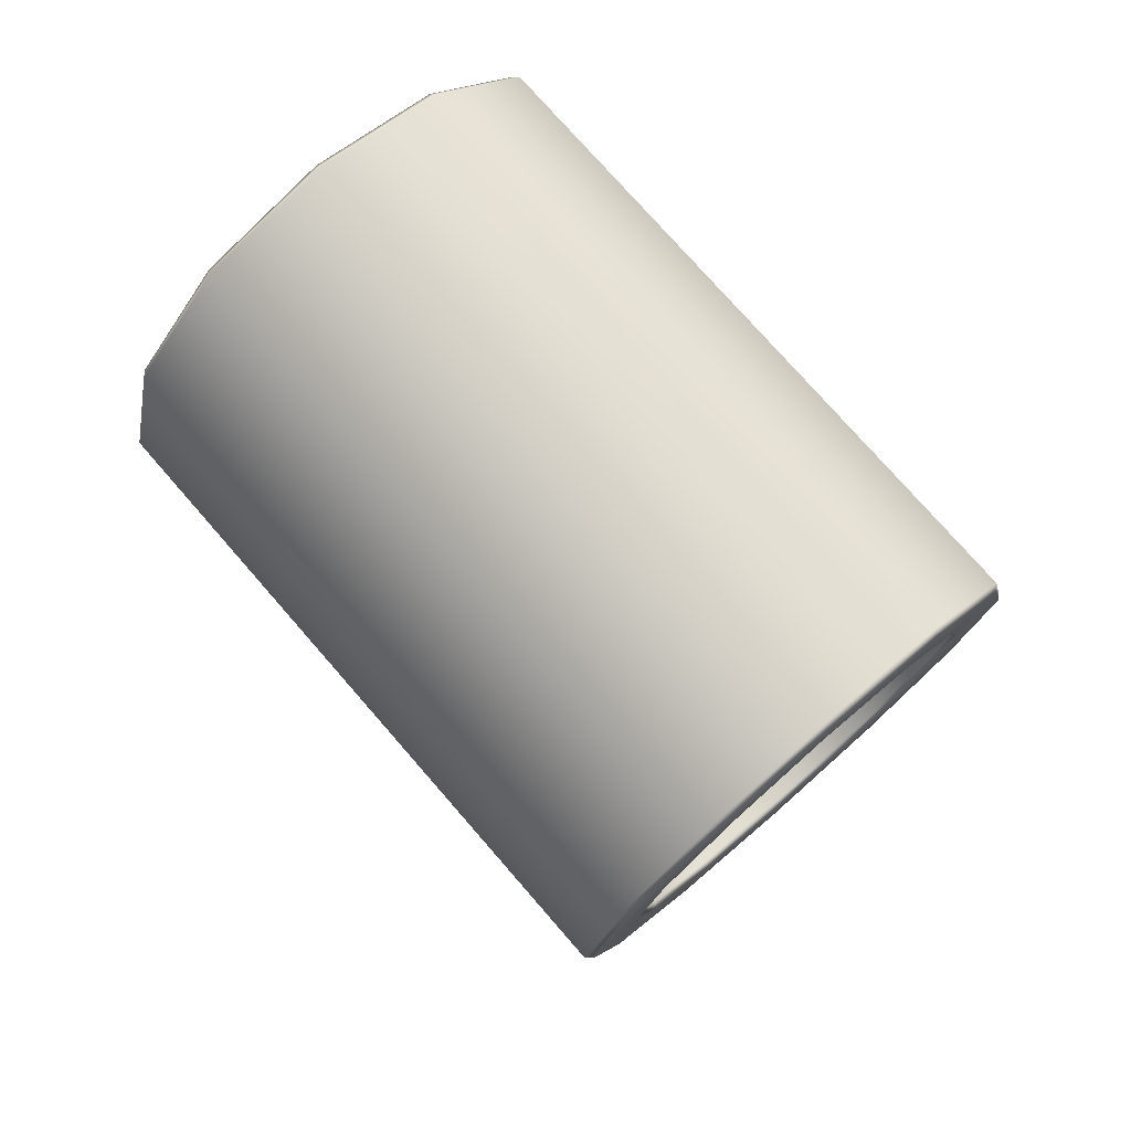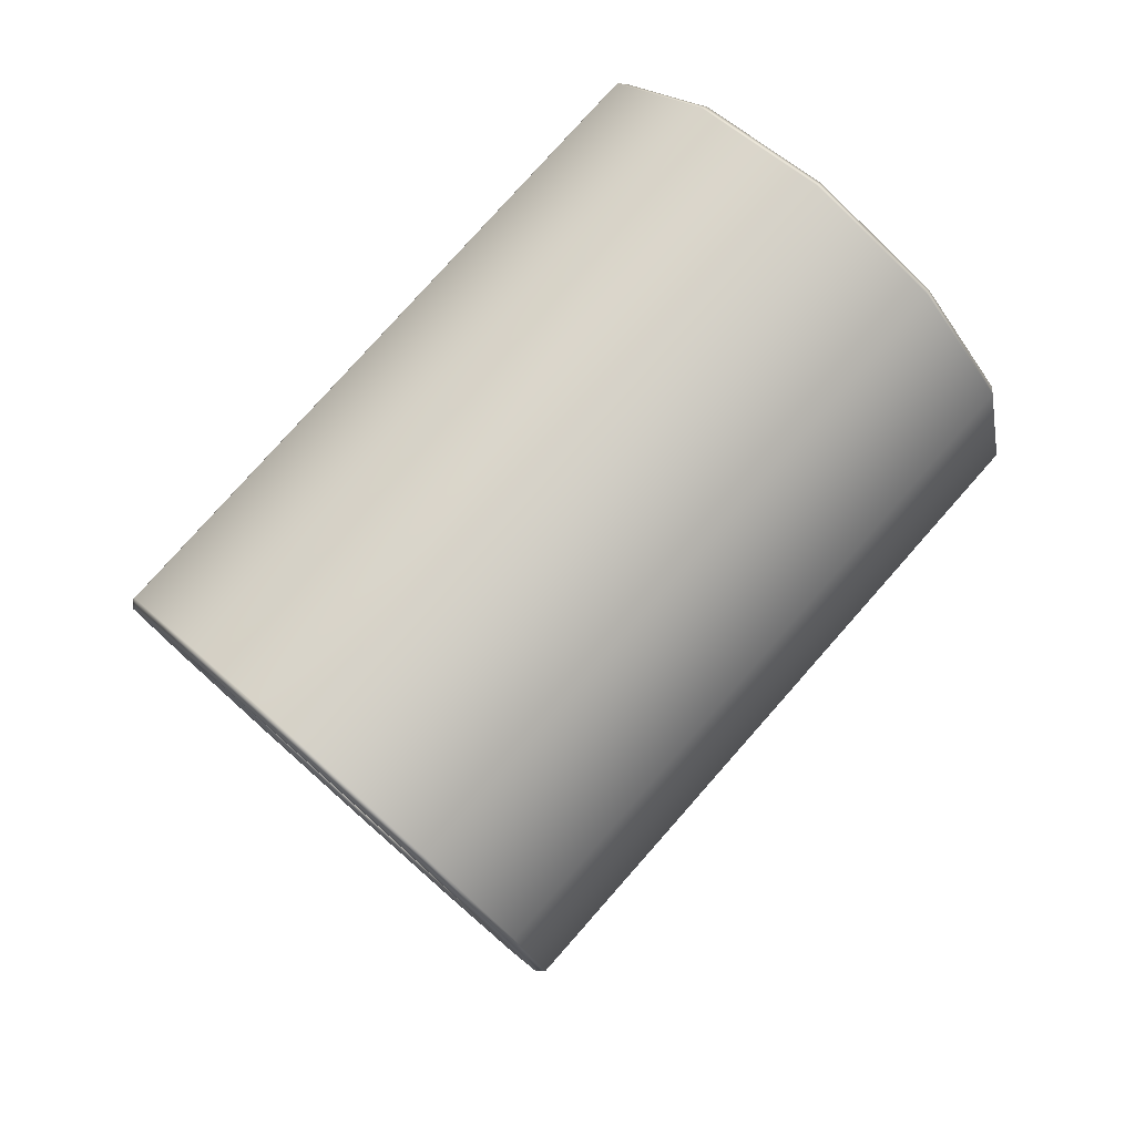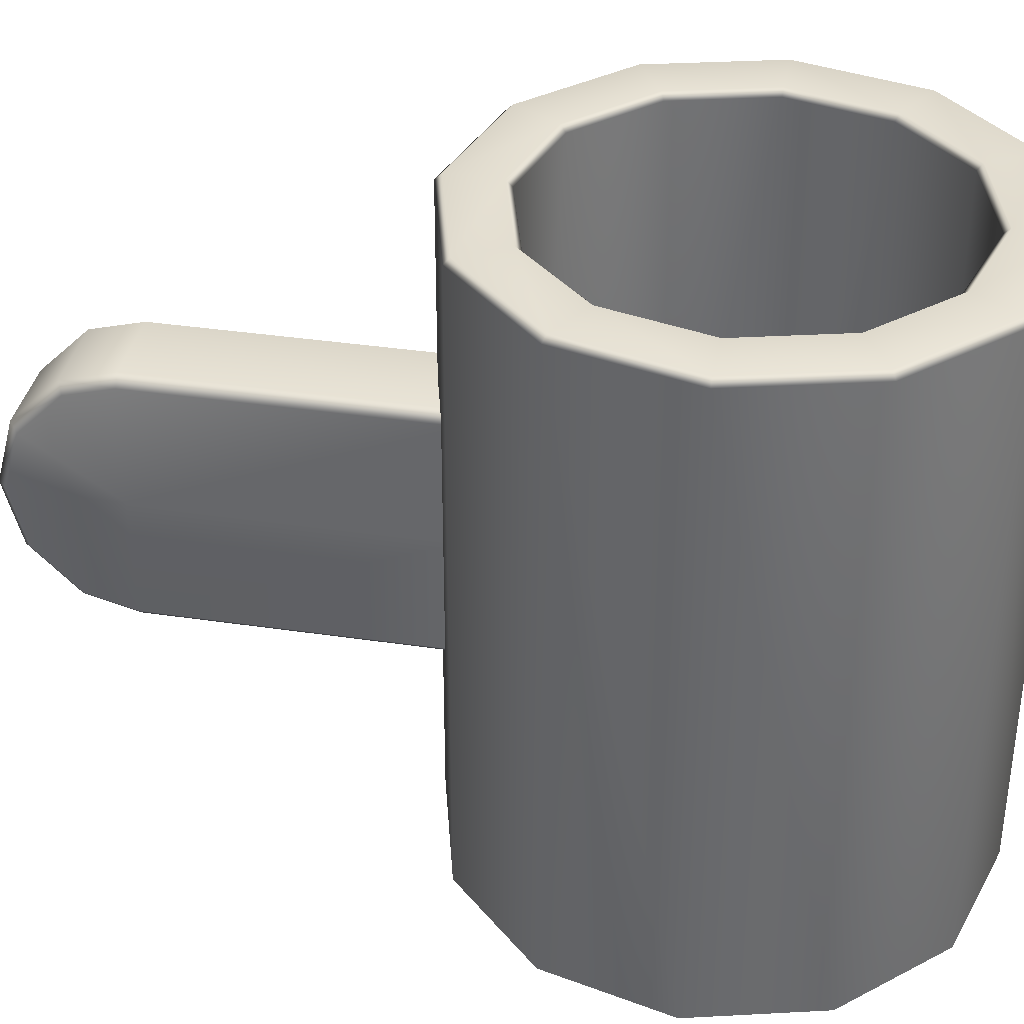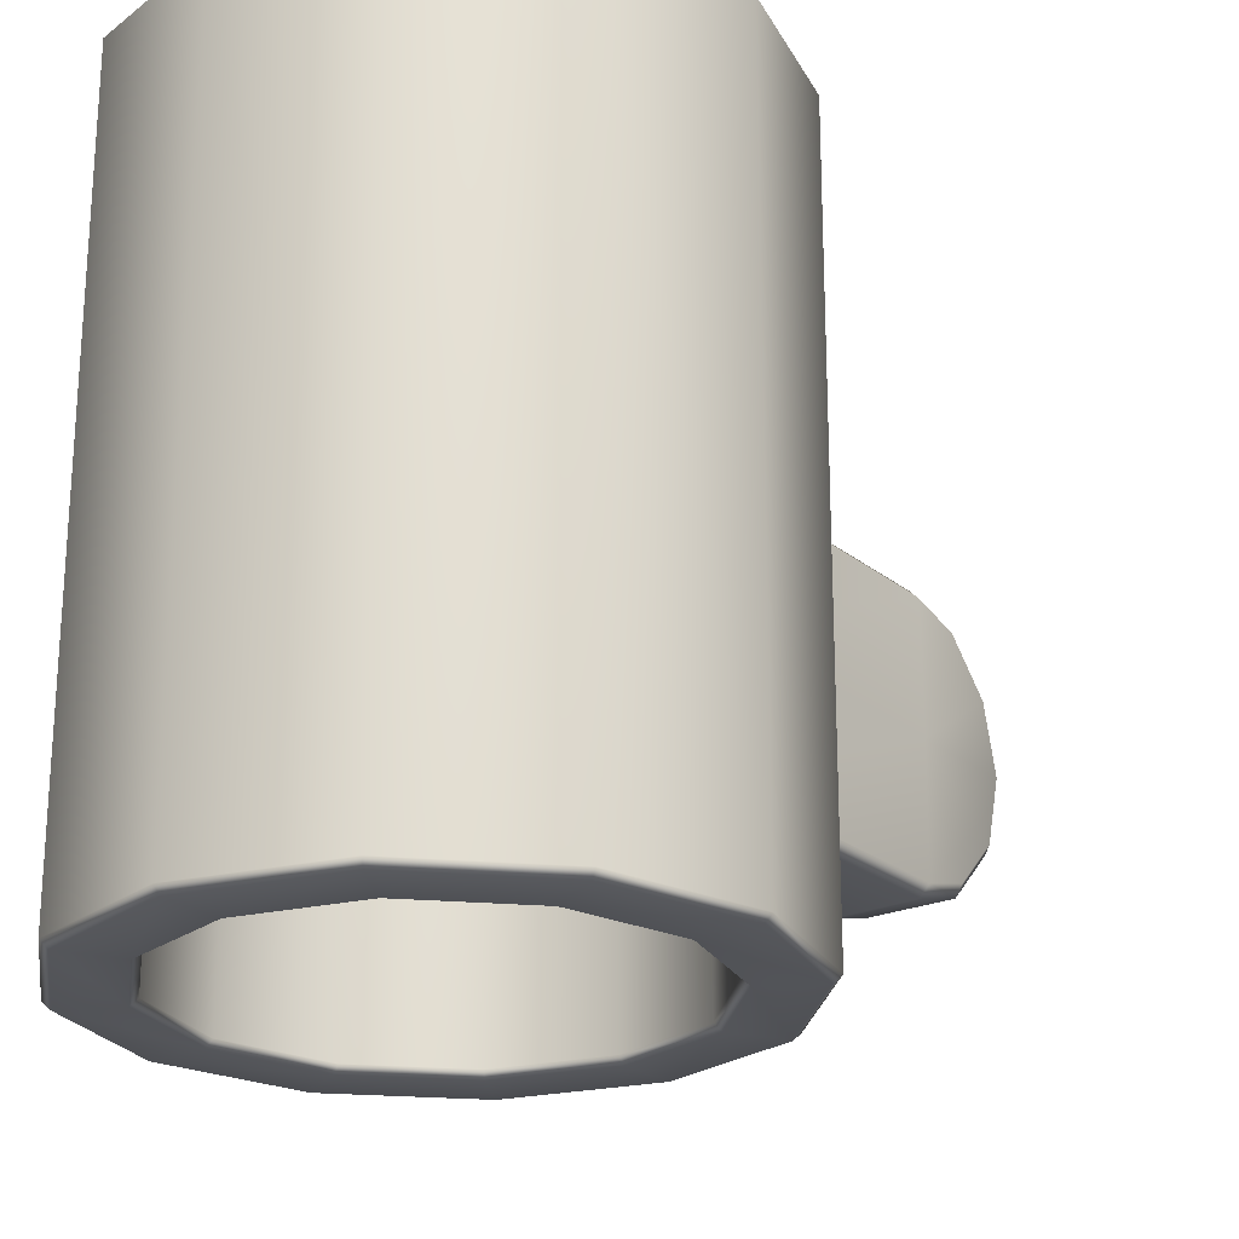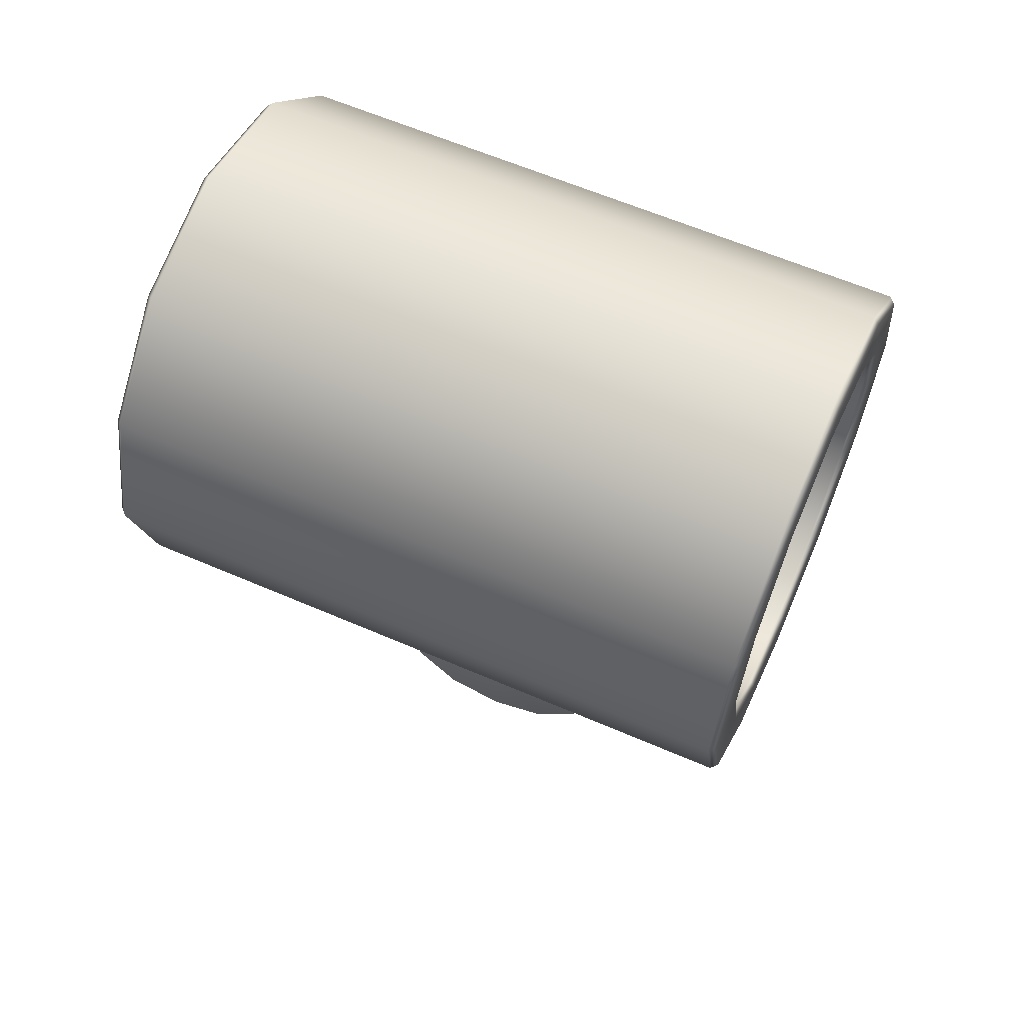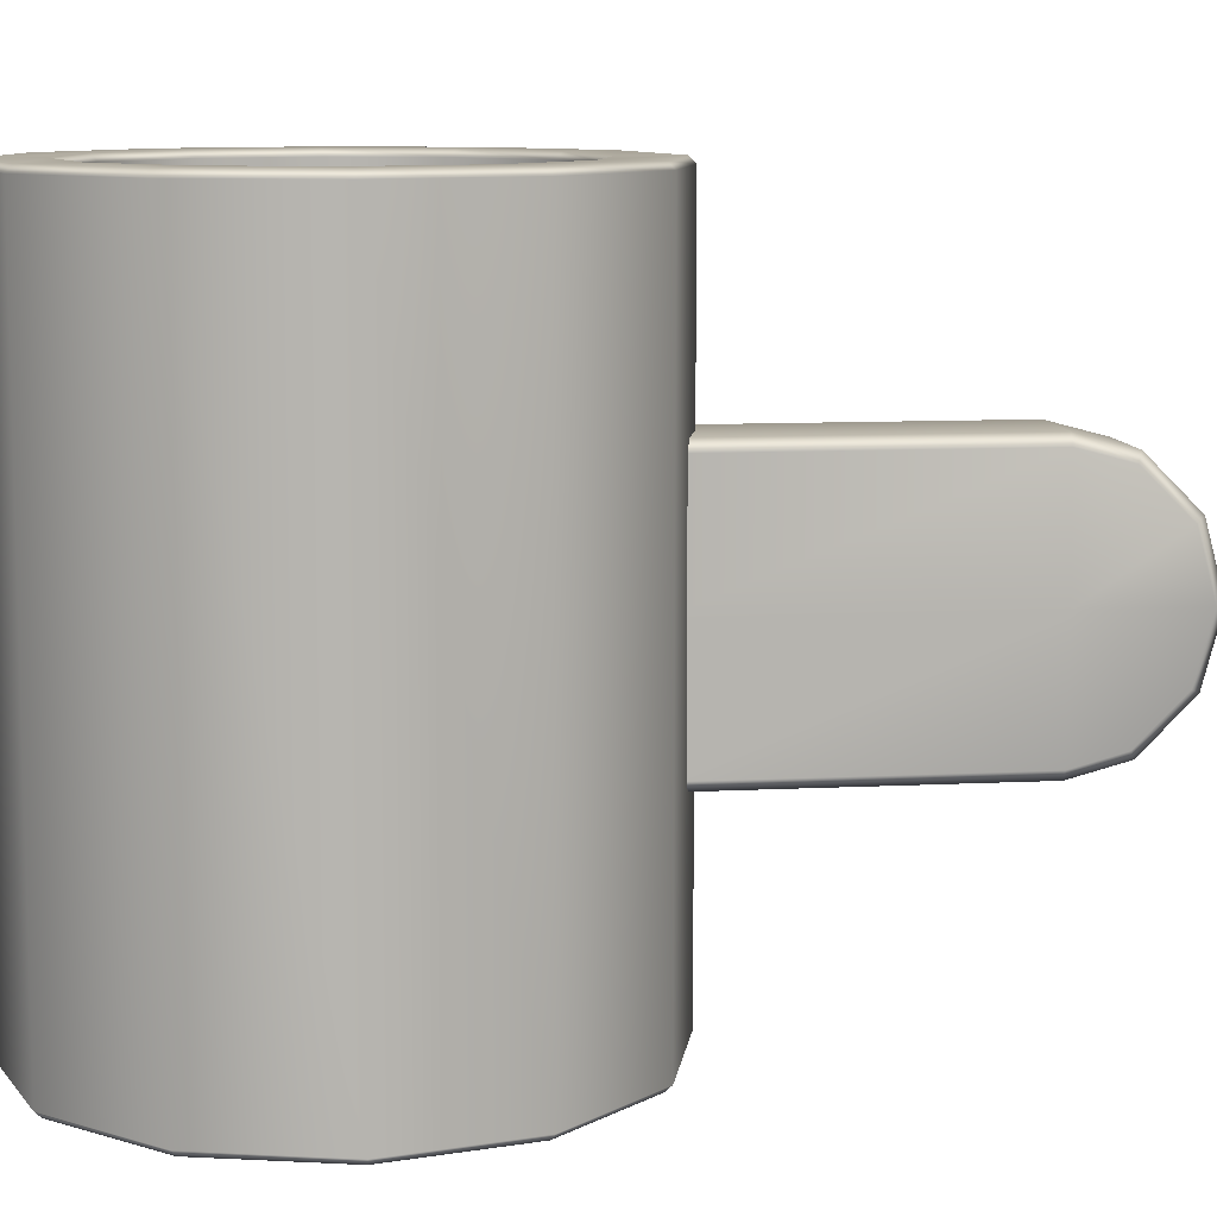
<metadata>
{"format":"obj","ext":"obj","renderer":"f3d","projection":"perspective","resolution":1024,"background":"white","views":[{"elev":76.2,"azim":-41.1,"up":"+Y"},{"elev":78.6,"azim":-138.5,"up":"+Y"},{"elev":36.2,"azim":101.0,"up":"+Z"},{"elev":-23.2,"azim":-143.4,"up":"+Z"},{"elev":62.0,"azim":-66.3,"up":"+Y"},{"elev":9.7,"azim":-97.5,"up":"+Z"}]}
</metadata>
<code>
g ENV_Propeller_UV2_Hook_MO
v 0.4119 1.53 -1.368
v 1.264e-05 1.42 -1.368
v 1.264e-05 1.392 -1.394
v 0.4256 1.506 -1.394
v 0.7133 1.831 -1.368
v 0.5354 1.316 -1.394
v 1.264e-05 1.172 -1.394
v 1.264e-05 1.145 -1.368
v 0.737 1.818 -1.394
v 0.8236 2.243 -1.368
v 0.5491 1.292 -1.368
v 1.264e-05 1.145 1.368
v 0.9273 1.708 -1.394
v 0.8511 2.243 -1.394
v 0.7133 2.655 -1.368
v 0.5491 1.292 1.368
v 1.264e-05 1.172 1.394
v 0.9511 1.694 -1.368
v 1.071 2.243 -1.394
v 0.737 2.669 -1.394
v 0.4119 2.957 -1.368
v 0.5354 1.316 1.394
v 1.264e-05 1.392 1.394
v 0.9511 1.694 1.368
v 1.098 2.243 -1.368
v 0.9273 2.779 -1.394
v 0.4256 2.98 -1.394
v 1.264e-05 3.067 -1.368
v 0.4256 1.506 1.394
v 1.264e-05 1.42 1.368
v 0.4119 1.53 1.368
v 0.9273 1.708 1.394
v 0.737 1.818 1.394
v 0.7133 1.831 1.368
v 0.5354 3.171 -1.394
v 0.9511 2.792 -1.368
v 1.098 2.243 1.368
v 0.8511 2.243 1.394
v 0.8236 2.243 1.368
v 1.071 2.243 1.394
v 0.9511 2.792 1.368
v 0.5491 3.194 -1.368
v 1.264e-05 3.314 -1.394
v 0.737 2.669 1.394
v 0.7133 2.655 1.368
v 0.9273 2.779 1.394
v 0.5491 3.194 1.368
v 0.4256 2.98 1.394
v 0.4119 2.957 1.368
v 0.5354 3.171 1.394
v 1.264e-05 3.341 -1.368
v 1.264e-05 3.094 -1.394
v -0.4118 2.957 -1.368
v 1.264e-05 3.094 1.394
v 1.264e-05 3.067 1.368
v 1.264e-05 3.341 1.368
v 1.264e-05 3.314 1.394
v -0.5354 3.171 -1.394
v -0.4256 2.98 -1.394
v -0.7133 2.655 -1.368
v -0.4256 2.98 1.394
v -0.4118 2.957 1.368
v -0.5354 3.171 1.394
v -0.5491 3.194 1.368
v -0.5491 3.194 -1.368
v -0.7371 2.669 -1.394
v -0.8237 2.243 -1.368
v -0.9273 2.779 -1.394
v -0.7371 2.669 1.394
v -0.7133 2.655 1.368
v -0.9273 2.779 1.394
v -0.9511 2.792 1.368
v -0.9511 2.792 -1.368
v -0.8511 2.243 -1.394
v -0.7133 1.831 -1.368
v -1.071 2.243 -1.394
v -0.8511 2.243 1.394
v -0.8237 2.243 1.368
v -1.071 2.243 1.394
v -1.098 2.243 1.368
v -1.098 2.243 -1.368
v -0.7371 1.818 -1.394
v -0.4118 1.53 -1.368
v -0.9273 1.708 -1.394
v -0.7371 1.818 1.394
v -0.7133 1.831 1.368
v -0.9273 1.708 1.394
v -0.9511 1.694 1.368
v -0.9511 1.694 -1.368
v -0.4256 1.506 -1.394
v 1.264e-05 1.42 -1.368
v 1.264e-05 1.392 -1.394
v 1.264e-05 1.172 -1.394
v -0.5354 1.316 -1.394
v -0.5491 1.292 -1.368
v 1.264e-05 1.145 -1.368
v -0.5491 1.292 1.368
v 1.264e-05 1.145 1.368
v -0.5354 1.316 1.394
v 1.264e-05 1.172 1.394
v -0.4256 1.506 1.394
v 1.264e-05 1.392 1.394
v -0.4118 1.53 1.368
v 1.264e-05 1.42 1.368
v 1.264e-05 3.067 1.368
v 1.264e-05 3.067 -1.368
v -0.4118 2.957 -1.368
v -0.4118 2.957 1.368
v -0.7133 2.655 -1.368
v -0.7133 2.655 1.368
v -0.8237 2.243 -1.368
v -0.8237 2.243 1.368
v -0.7133 1.831 -1.368
v -0.7133 1.831 1.368
v -0.4118 1.53 -1.368
v -0.4118 1.53 1.368
v 1.264e-05 1.42 -1.368
v 1.264e-05 1.42 1.368
v 0.4119 1.53 -1.368
v 0.4119 1.53 1.368
v 0.7133 1.831 -1.368
v 0.7133 1.831 1.368
v 0.8236 2.243 -1.368
v 0.8236 2.243 1.368
v 0.7133 2.655 -1.368
v 0.7133 2.655 1.368
v 0.4119 2.957 -1.368
v 0.4119 2.957 1.368
v 1.264e-05 3.067 -1.368
v 1.264e-05 3.067 1.368
v 0.2163 1.285 0.5074
v 0.173 -1.264e-05 0.5506
v 0.173 1.285 0.5506
v 0.2163 0.005696 0.5074
v 0.2163 -1.264e-05 -1.264e-05
v 0.2163 1.285 -1.264e-05
v 0.173 -0.2263 0.49
v 0.2163 -0.2039 0.4512
v 0.173 -0.4334 0.2829
v 0.2163 -0.3947 0.2605
v 0.173 -0.5092 -1.264e-05
v 0.2163 -0.4645 -1.264e-05
v 0.173 -0.4334 -0.2829
v 0.2163 -0.3947 -0.2605
v 0.173 -0.2263 -0.49
v 0.2163 -0.2039 -0.4512
v 0.173 -1.264e-05 -0.5506
v 0.2163 0.005696 -0.5074
v 0.2163 1.285 -0.5074
v 0.173 1.285 -0.5506
v -0.1731 -1.264e-05 -0.5506
v -0.1731 1.285 -0.5506
v -0.2163 1.285 -0.5074
v -0.1731 -0.2263 -0.49
v 0.173 -0.2263 -0.49
v -0.1731 -0.4334 -0.2829
v 0.173 -0.4334 -0.2829
v -0.1731 -0.5092 -1.264e-05
v 0.173 -0.5092 -1.264e-05
v -0.1731 -0.4334 0.2829
v 0.173 -0.4334 0.2829
v -0.1731 -0.2263 0.49
v 0.173 -0.2263 0.49
v -0.1731 -1.264e-05 0.5506
v 0.173 -1.264e-05 0.5506
v 0.173 1.285 0.5506
v -0.1731 1.285 0.5506
v -0.1731 -0.2263 -0.49
v -0.2163 0.005696 -0.5074
v -0.2163 -1.264e-05 -1.264e-05
v -0.2163 1.285 -1.264e-05
v -0.2163 -0.2039 -0.4512
v -0.1731 -0.4334 -0.2829
v -0.2163 -0.3947 -0.2605
v -0.1731 -0.5092 -1.264e-05
v -0.2163 -0.4645 -1.264e-05
v -0.1731 -0.4334 0.2829
v -0.2163 -0.3947 0.2605
v -0.1731 -0.2263 0.49
v -0.2163 -0.2039 0.4512
v -0.1731 -1.264e-05 0.5506
v -0.2163 0.005696 0.5074
v -0.2163 1.285 0.5074
v -0.1731 1.285 0.5506
g ENV_Propeller_UV2_Hook_MO_0
f 3 2 1
f 4 3 1
f 4 1 5
f 3 4 6
f 7 3 6
f 7 6 8
f 9 4 5
f 9 5 10
f 6 11 8
f 8 11 12
f 6 4 13
f 4 9 13
f 6 13 11
f 14 9 10
f 10 15 14
f 11 16 12
f 12 16 17
f 13 18 11
f 11 18 16
f 13 9 19
f 9 14 19
f 13 19 18
f 15 20 14
f 15 21 20
f 16 22 17
f 17 22 23
f 18 24 16
f 16 24 22
f 19 25 18
f 18 25 24
f 19 14 26
f 14 20 26
f 25 19 26
f 21 27 20
f 27 21 28
f 22 29 23
f 23 29 30
f 29 31 30
f 24 32 22
f 22 32 29
f 29 33 31
f 32 33 29
f 33 34 31
f 26 20 35
f 20 27 35
f 36 25 26
f 26 35 36
f 25 37 24
f 32 24 37
f 25 36 37
f 34 33 38
f 39 34 38
f 32 40 33
f 40 32 37
f 40 38 33
f 36 41 37
f 40 37 41
f 35 42 36
f 36 42 41
f 35 27 43
f 35 43 42
f 39 38 44
f 45 39 44
f 40 46 38
f 46 40 41
f 46 44 38
f 42 47 41
f 41 47 46
f 44 48 45
f 48 49 45
f 46 50 44
f 47 50 46
f 50 48 44
f 42 51 47
f 43 51 42
f 27 52 43
f 52 27 28
f 52 28 53
f 48 54 49
f 54 55 49
f 47 56 50
f 51 56 47
f 50 57 48
f 57 54 48
f 56 57 50
f 43 58 51
f 43 52 58
f 59 52 53
f 52 59 58
f 59 53 60
f 54 61 55
f 61 62 55
f 57 63 54
f 63 61 54
f 56 64 57
f 64 63 57
f 51 65 56
f 58 65 51
f 65 64 56
f 66 59 60
f 66 60 67
f 58 59 68
f 58 68 65
f 59 66 68
f 61 69 62
f 69 70 62
f 63 71 61
f 71 69 61
f 64 72 63
f 72 71 63
f 65 73 64
f 68 73 65
f 73 72 64
f 74 66 67
f 74 67 75
f 68 66 76
f 68 76 73
f 66 74 76
f 69 77 70
f 77 78 70
f 71 79 69
f 79 77 69
f 72 80 71
f 80 79 71
f 73 81 72
f 76 81 73
f 81 80 72
f 82 74 75
f 82 75 83
f 76 74 84
f 76 84 81
f 74 82 84
f 77 85 78
f 85 86 78
f 79 87 77
f 87 85 77
f 80 88 79
f 88 87 79
f 81 89 80
f 84 89 81
f 89 88 80
f 90 82 83
f 90 83 91
f 92 90 91
f 90 92 93
f 84 82 94
f 82 90 94
f 84 94 89
f 94 90 93
f 94 95 89
f 94 93 95
f 89 95 88
f 93 96 95
f 95 97 88
f 95 96 97
f 88 97 87
f 96 98 97
f 97 99 87
f 97 98 99
f 87 99 85
f 98 100 99
f 99 101 85
f 99 100 101
f 85 101 86
f 100 102 101
f 101 103 86
f 101 102 103
f 102 104 103
f 107 106 105
f 108 107 105
f 109 107 108
f 110 109 108
f 111 109 110
f 112 111 110
f 113 111 112
f 114 113 112
f 115 113 114
f 116 115 114
f 117 115 116
f 118 117 116
f 119 117 118
f 120 119 118
f 121 119 120
f 122 121 120
f 123 121 122
f 124 123 122
f 125 123 124
f 126 125 124
f 127 125 126
f 128 127 126
f 129 127 128
f 130 129 128
f 133 132 131
f 132 134 131
f 134 135 131
f 135 136 131
f 134 132 137
f 138 134 137
f 138 135 134
f 137 139 138
f 139 140 138
f 140 135 138
f 139 141 140
f 141 142 140
f 142 135 140
f 142 141 143
f 144 142 143
f 144 135 142
f 143 145 144
f 145 146 144
f 146 135 144
f 145 147 146
f 136 135 148
f 148 135 146
f 147 148 146
f 149 136 148
f 150 149 148
f 147 150 148
f 150 147 151
f 152 150 151
f 152 151 153
f 151 147 154
f 147 155 154
f 154 155 156
f 155 157 156
f 156 157 158
f 157 159 158
f 158 159 160
f 159 161 160
f 160 161 162
f 161 163 162
f 162 163 164
f 163 165 164
f 164 165 166
f 167 164 166
f 169 151 168
f 151 169 153
f 169 170 153
f 170 171 153
f 172 169 168
f 172 170 169
f 172 168 173
f 174 172 173
f 174 170 172
f 173 175 174
f 175 176 174
f 176 170 174
f 176 175 177
f 178 176 177
f 178 170 176
f 178 177 179
f 180 178 179
f 180 170 178
f 179 181 180
f 171 170 182
f 182 170 180
f 181 182 180
f 183 171 182
f 181 184 182
f 184 183 182

</code>
